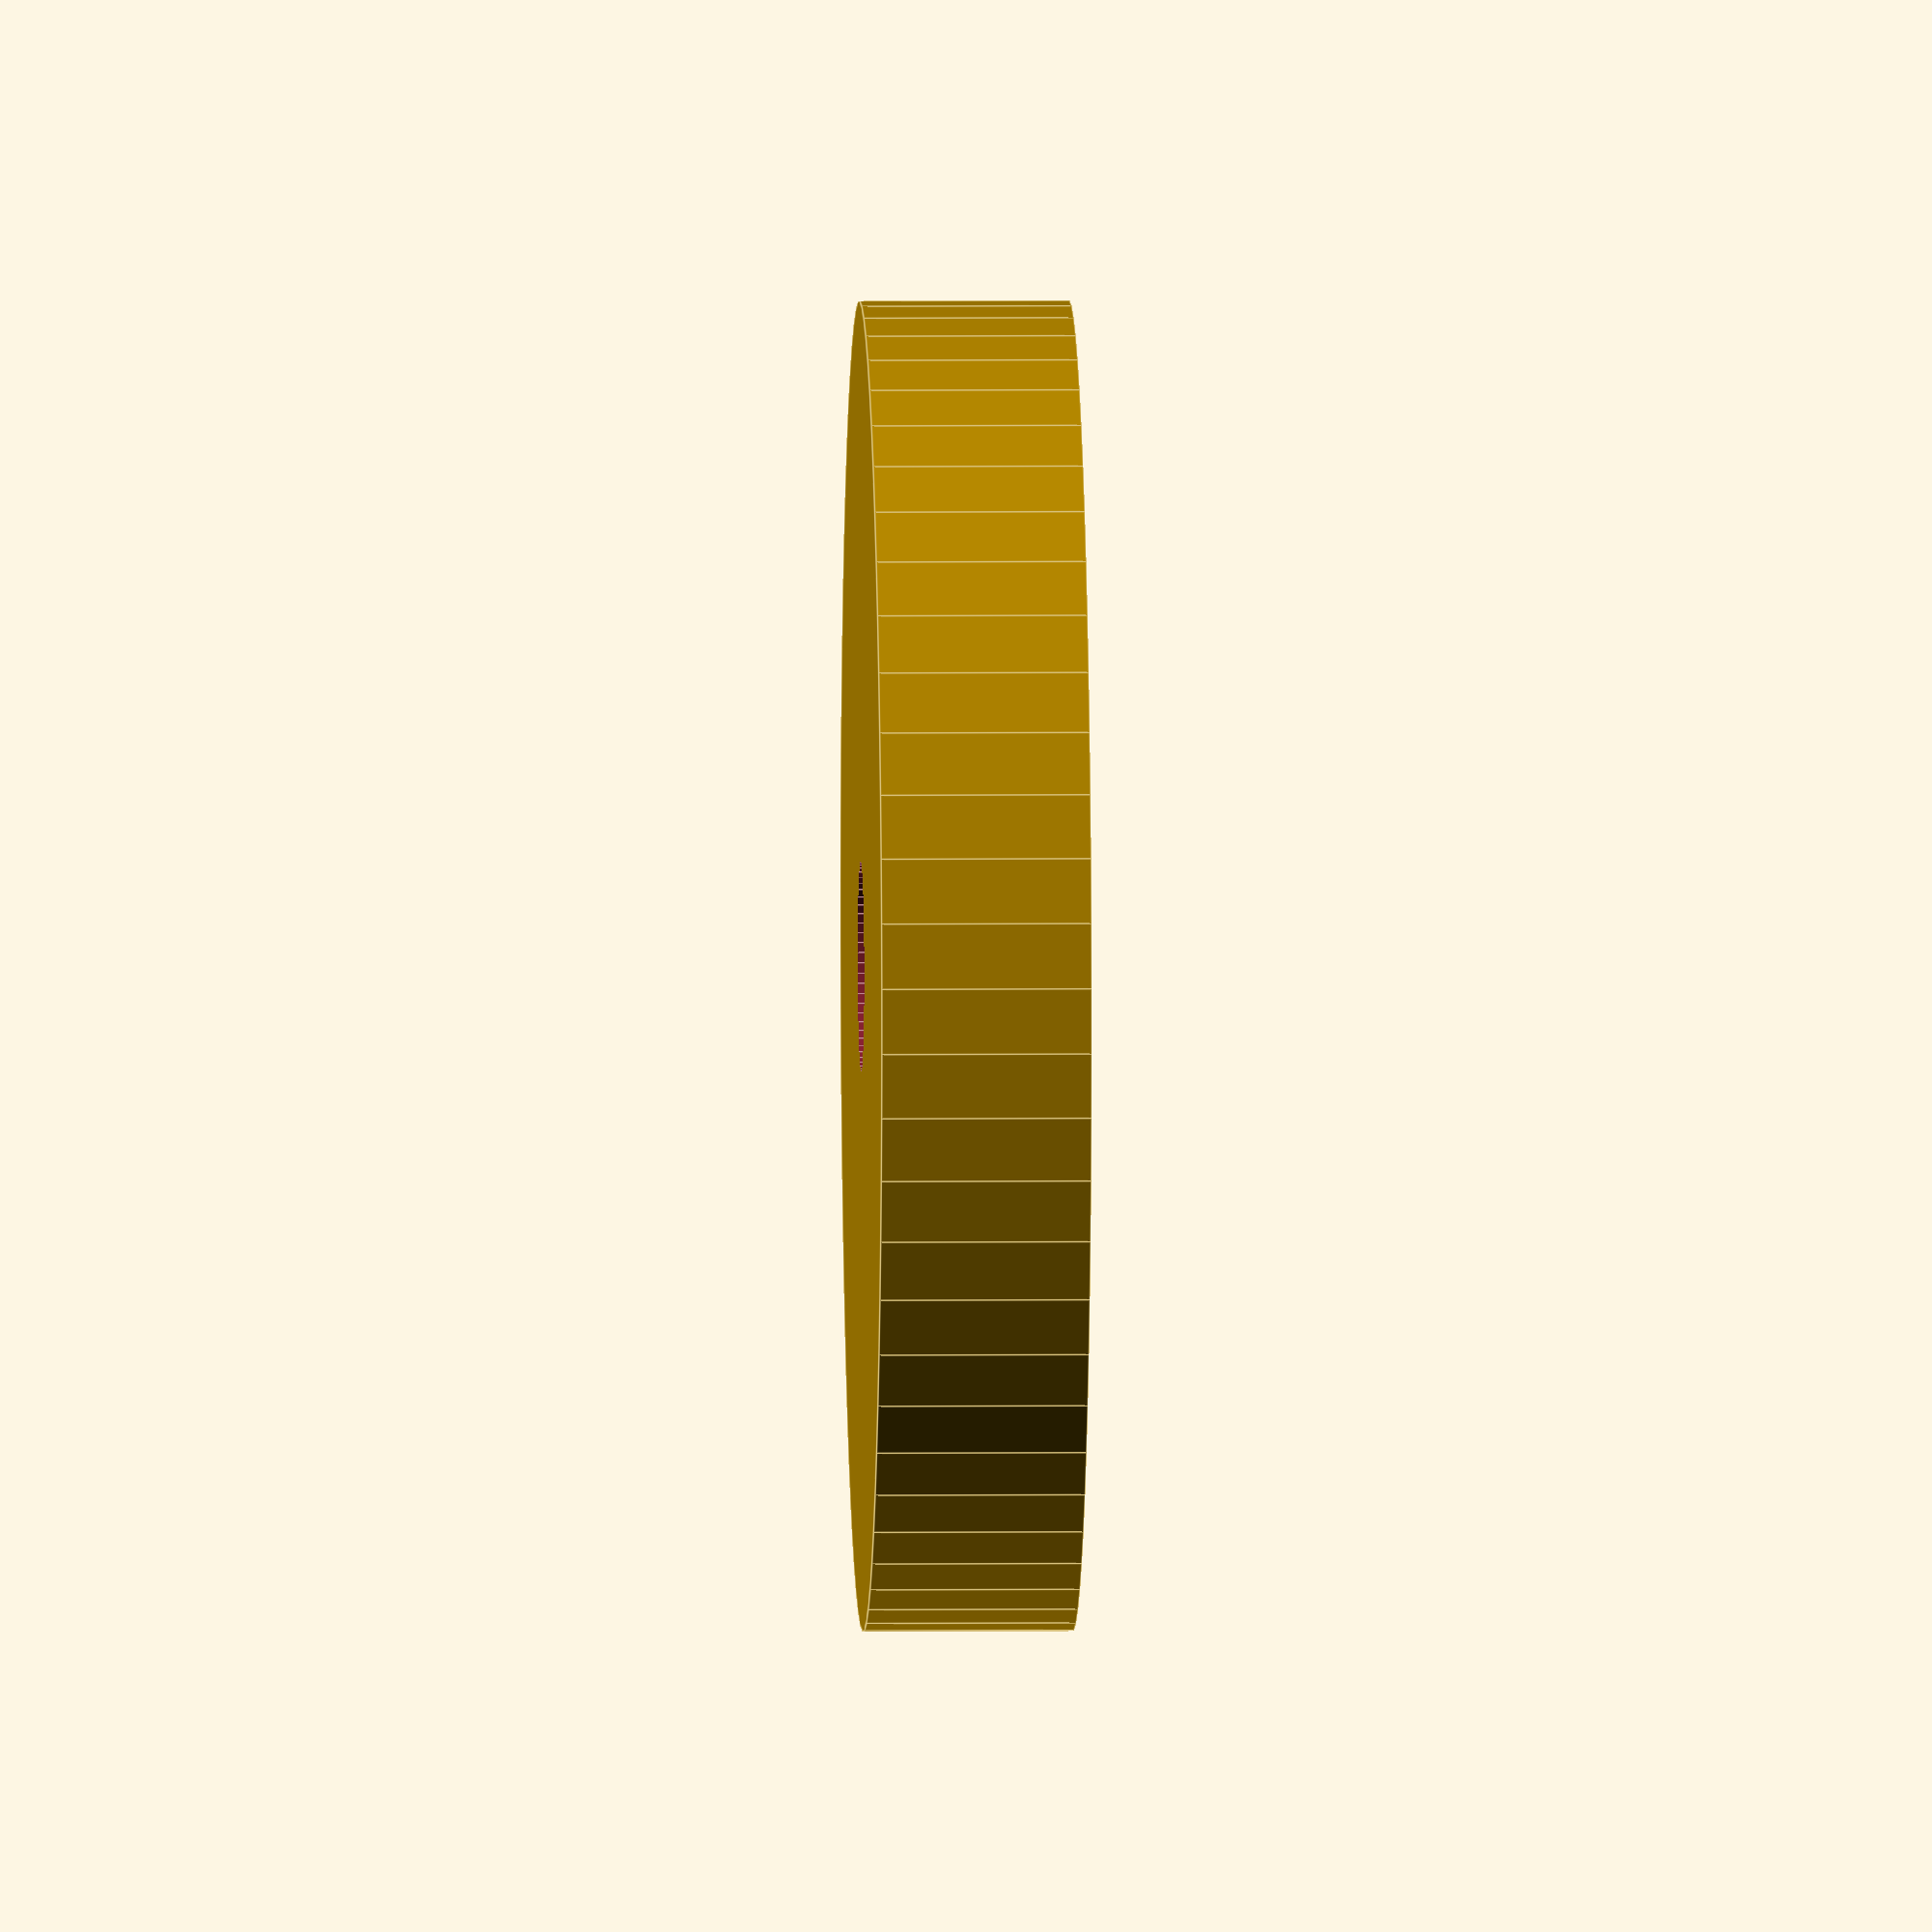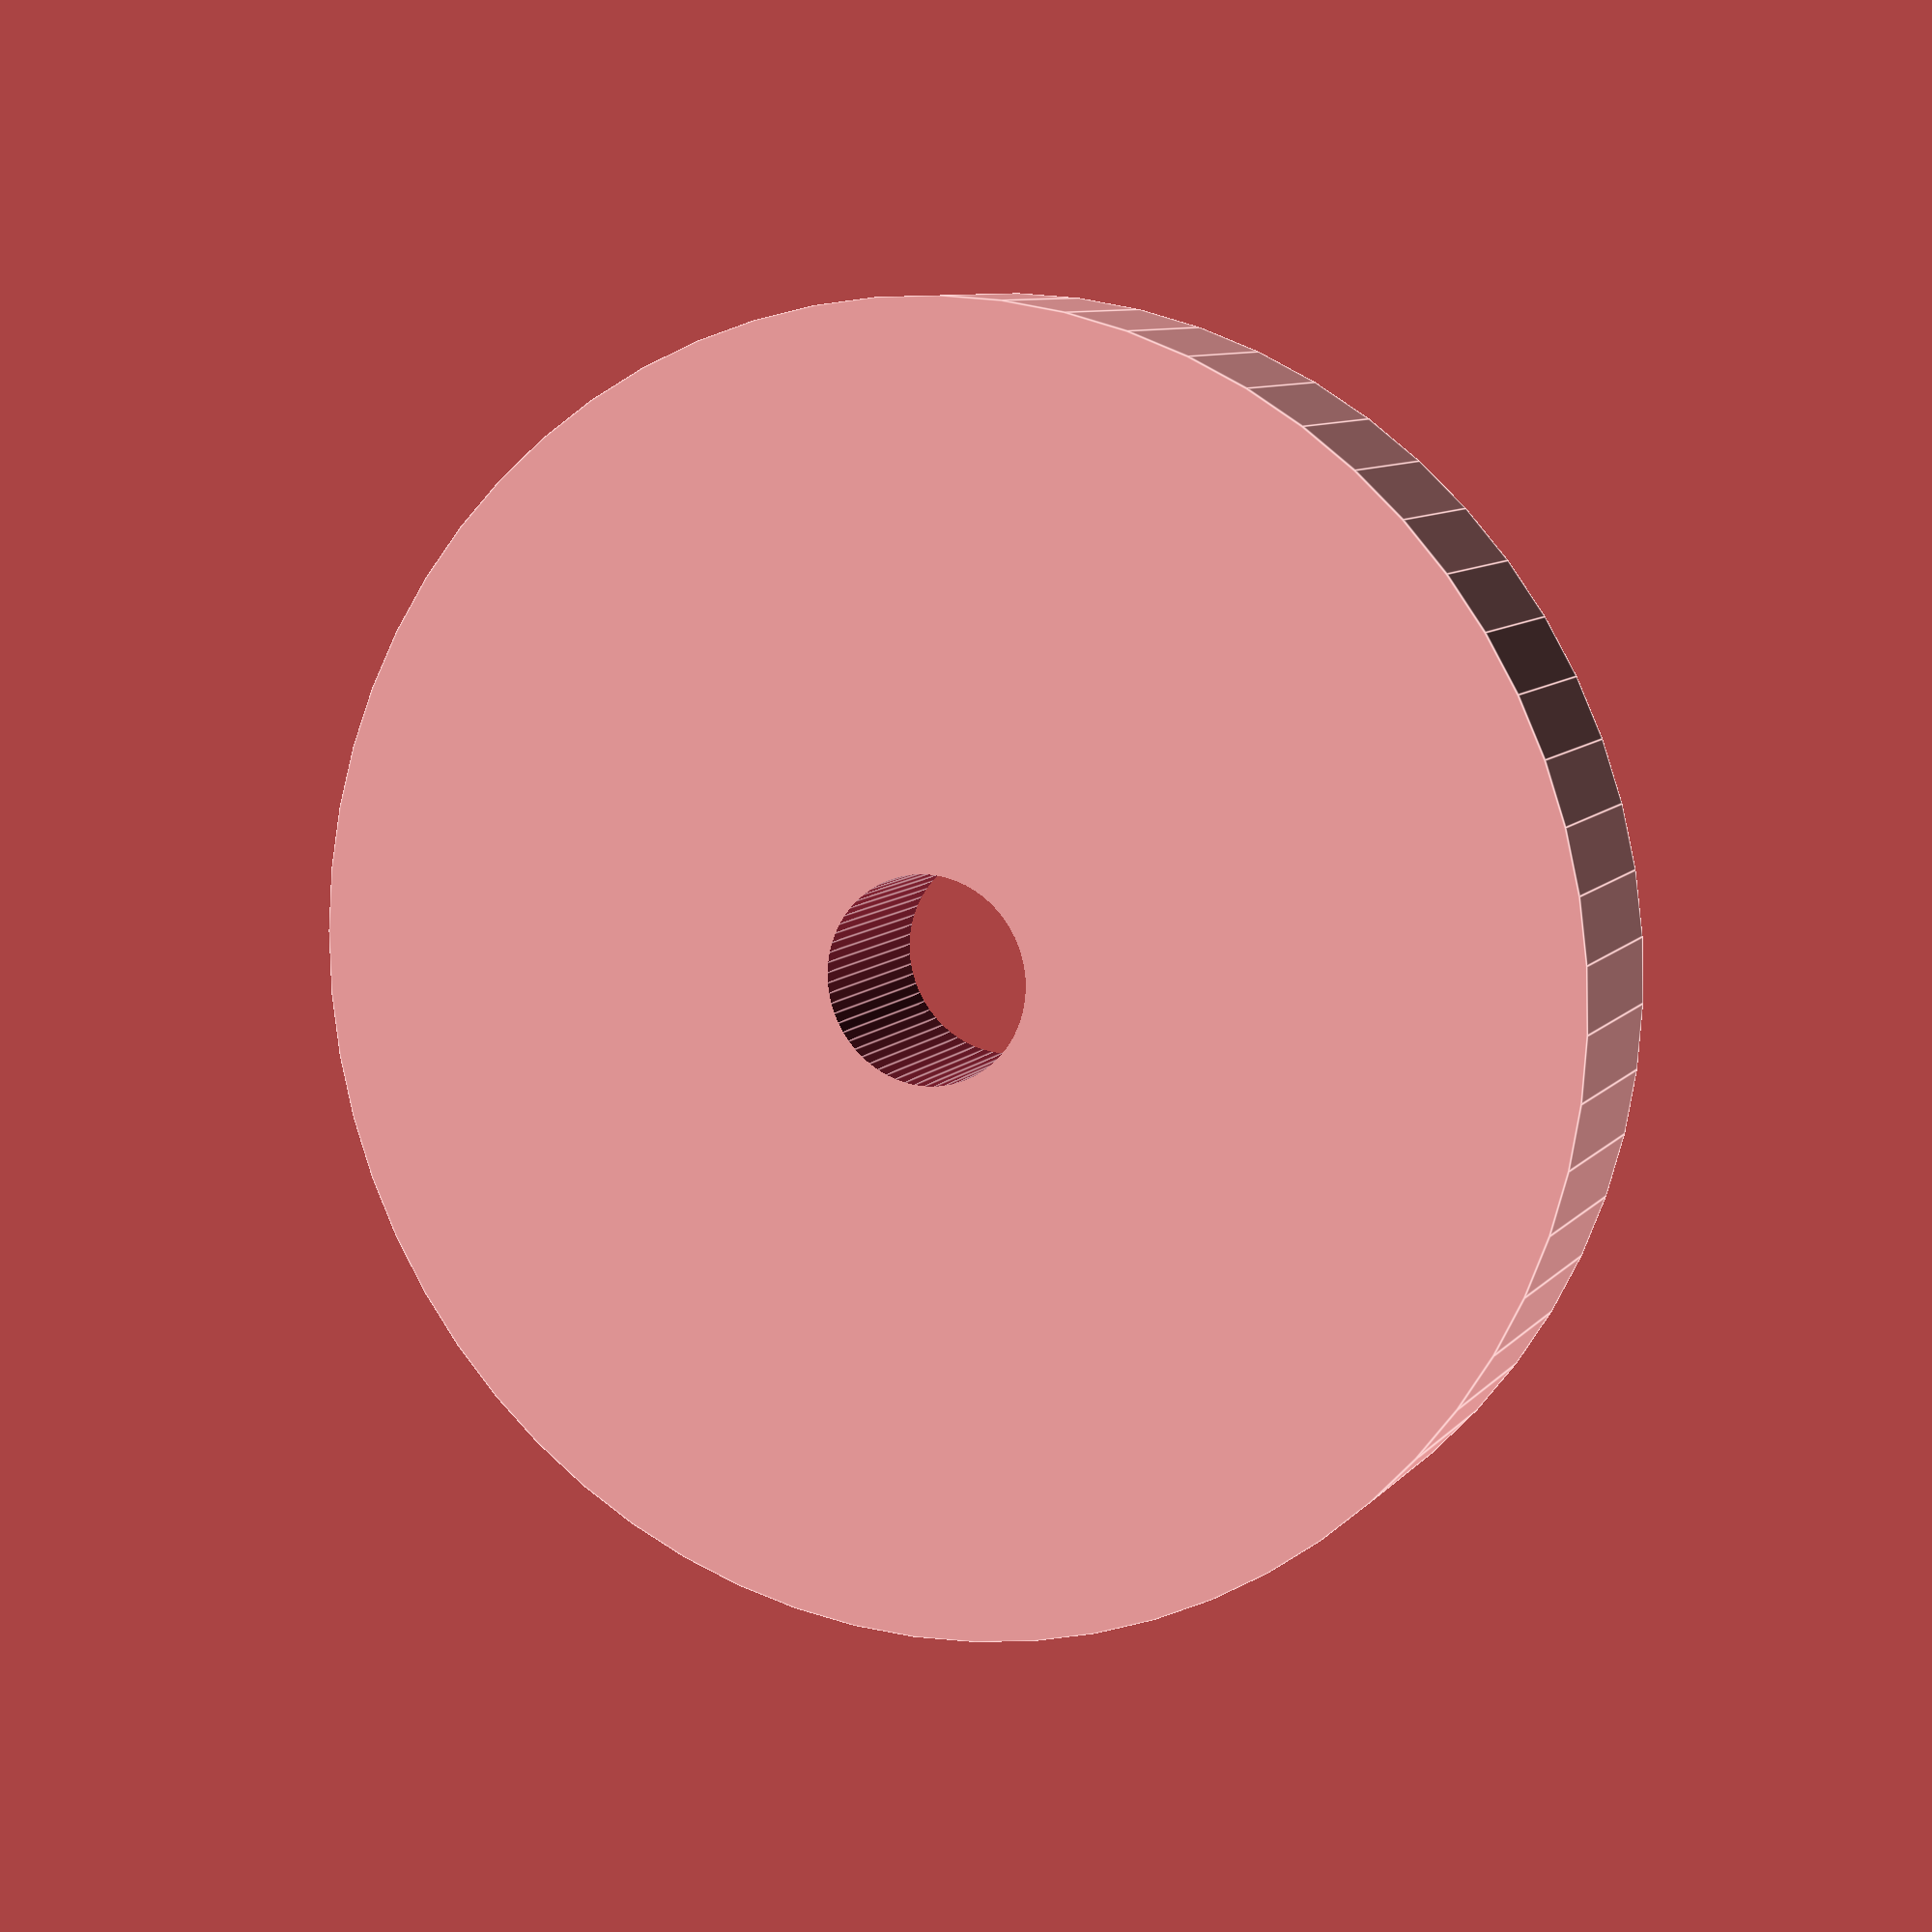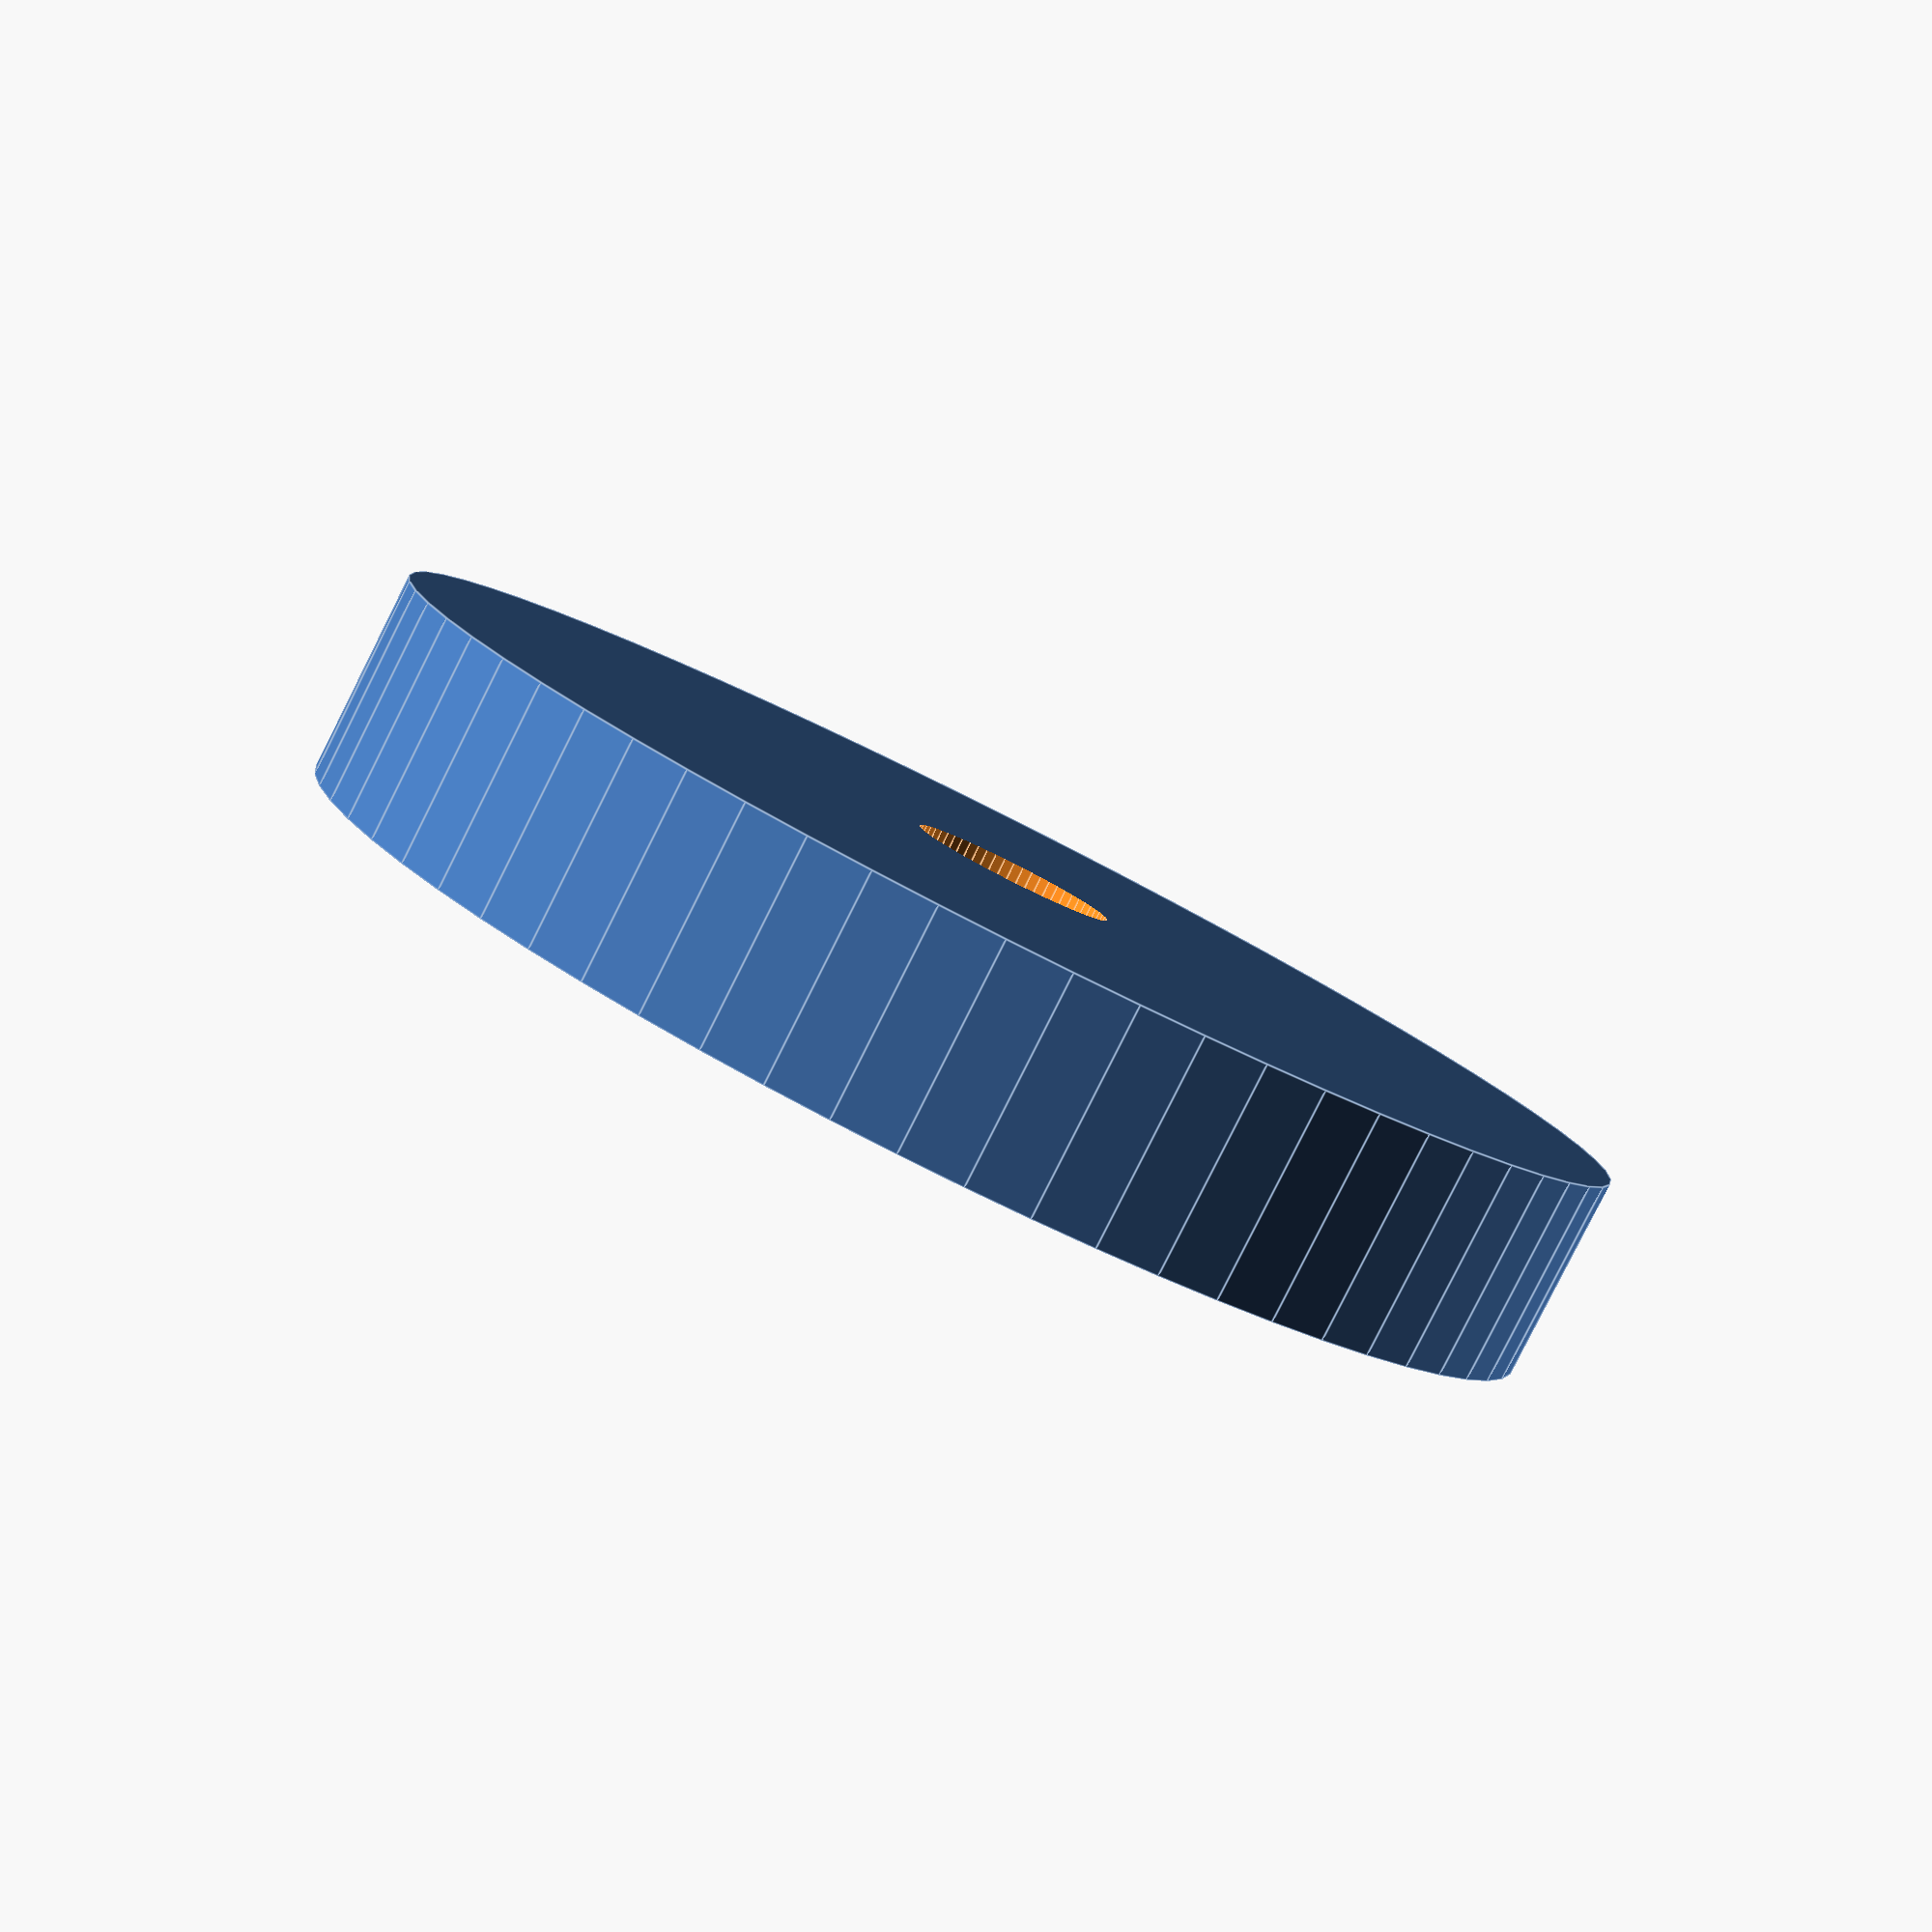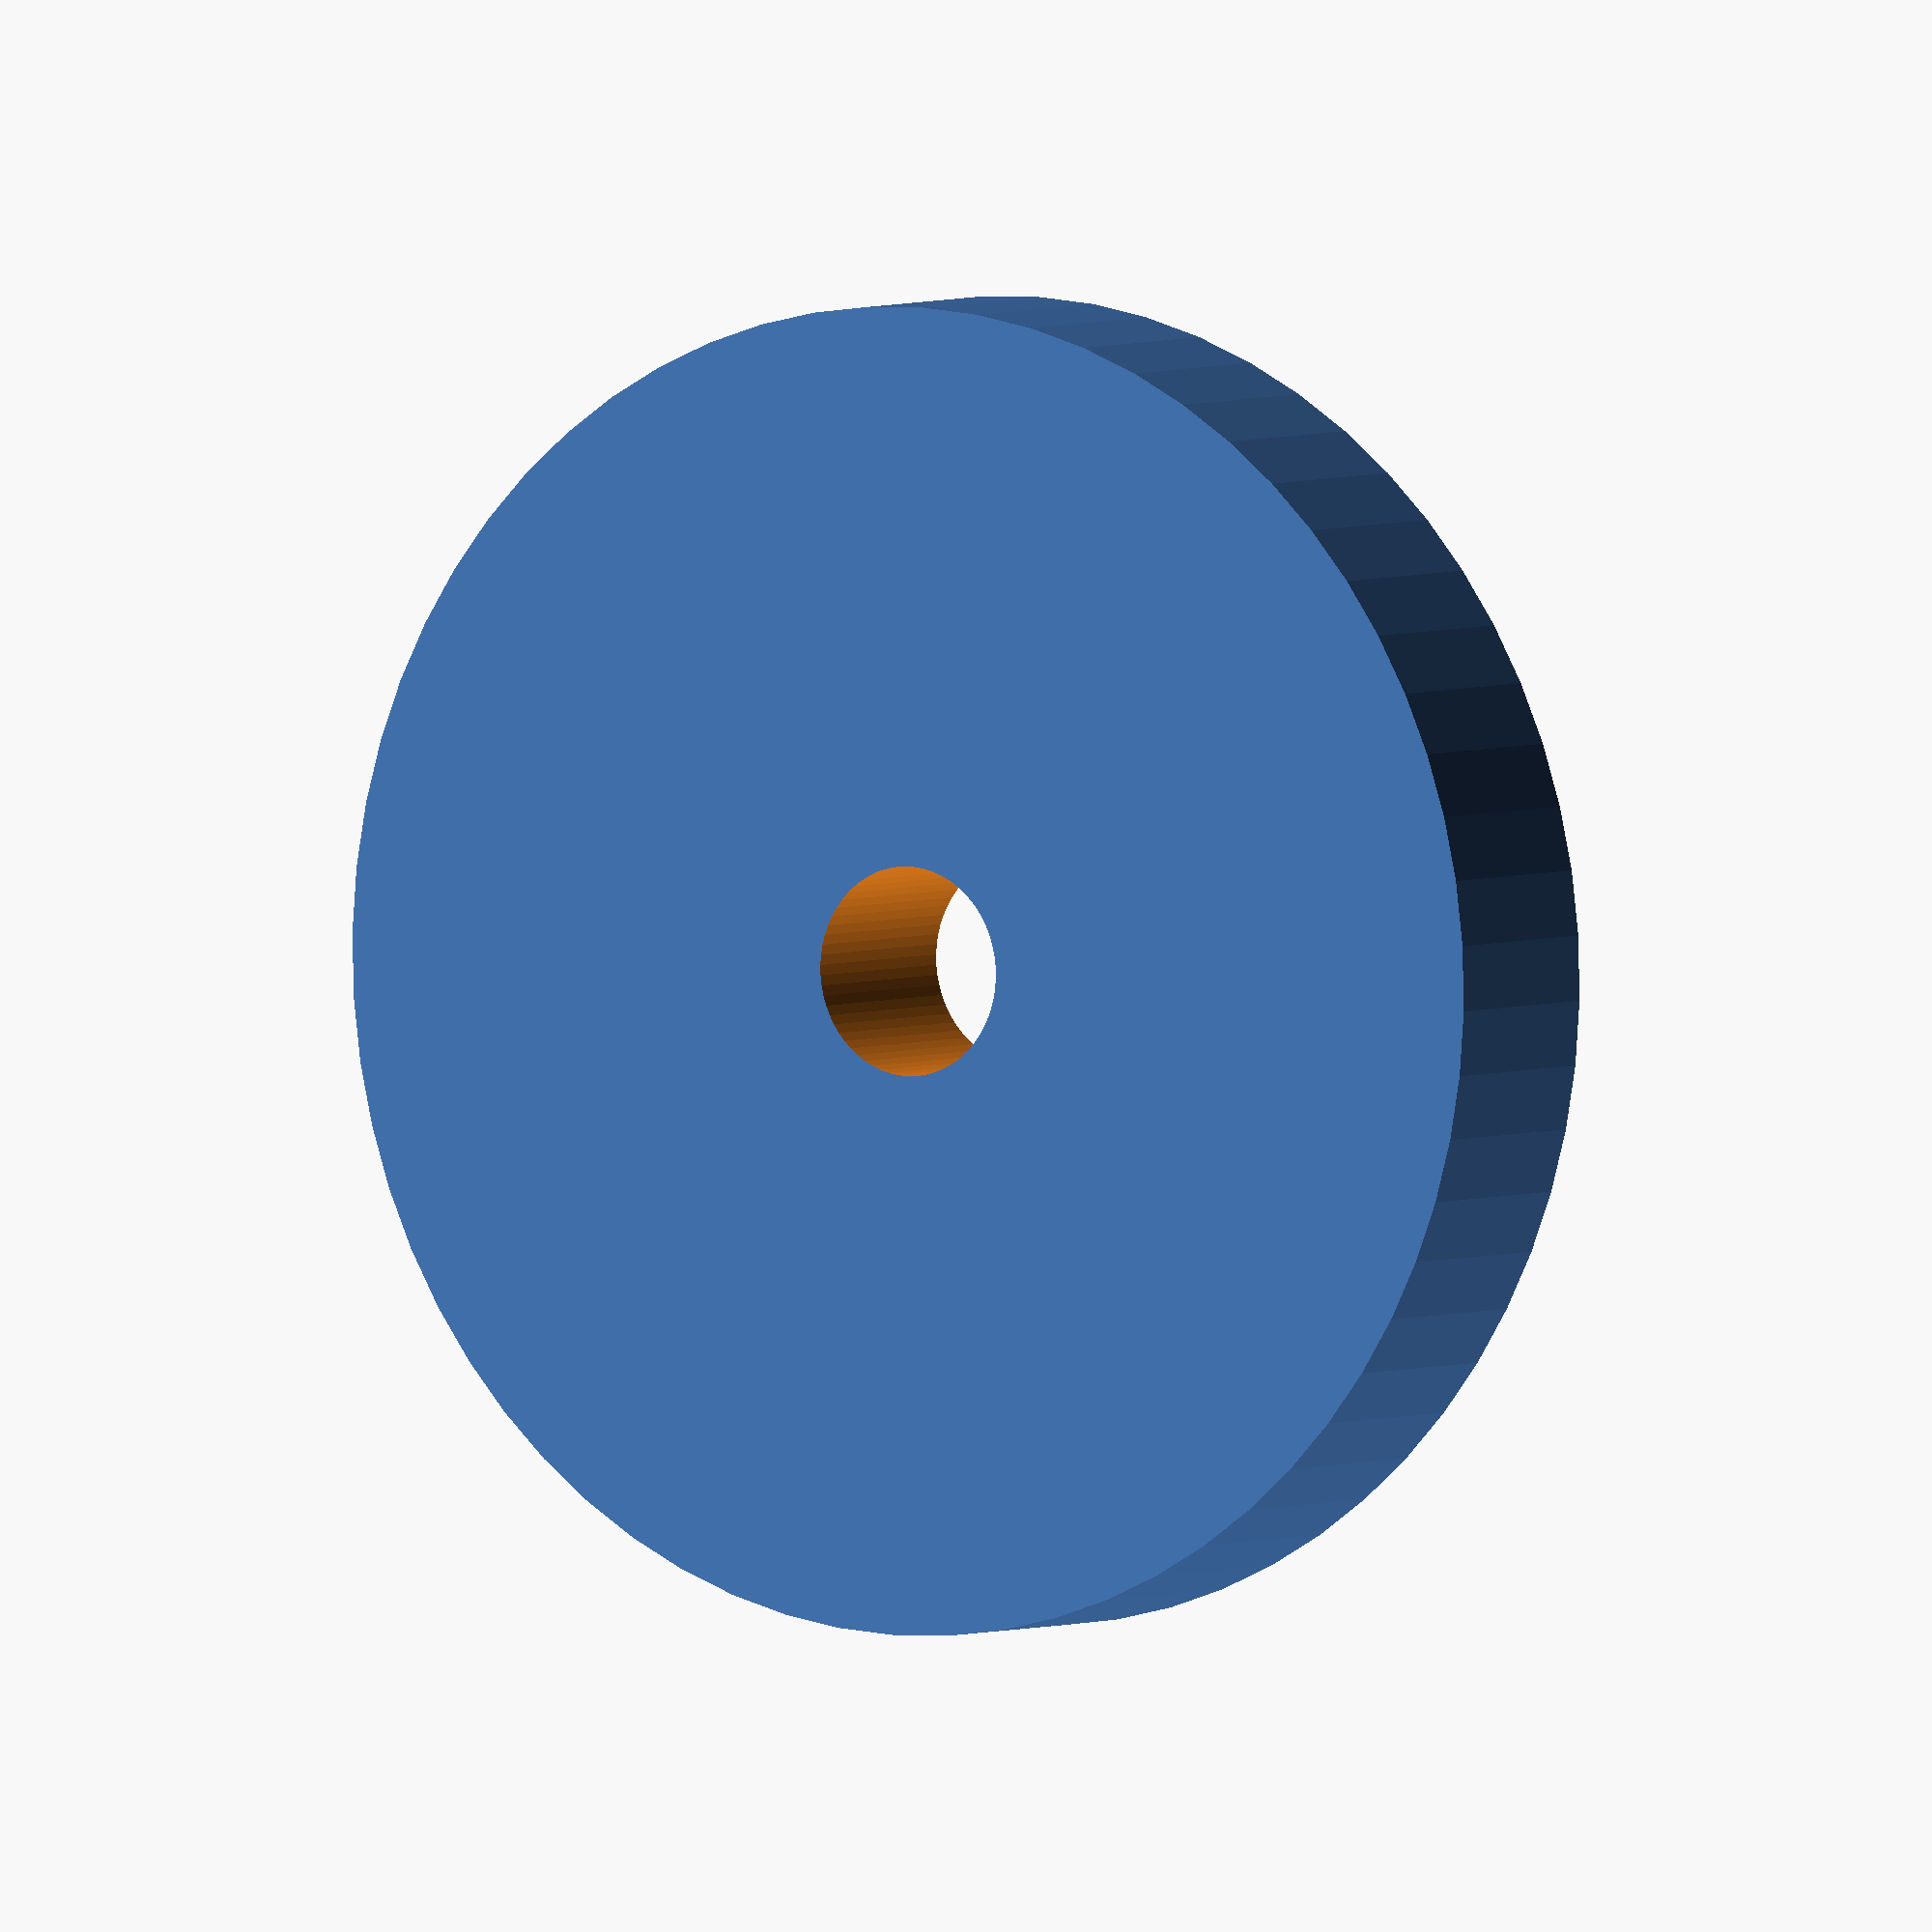
<openscad>
$fn=64;

d1=19;
d2=3;
h=3;

difference() {
  cylinder(d=d1, h=h);
  translate([0, 0, -0.1]) cylinder(d=d2, h=h+0.2);
}
</openscad>
<views>
elev=174.5 azim=176.5 roll=91.8 proj=o view=edges
elev=351.5 azim=248.7 roll=22.0 proj=p view=edges
elev=83.4 azim=116.9 roll=153.3 proj=p view=edges
elev=176.5 azim=310.9 roll=146.6 proj=o view=wireframe
</views>
